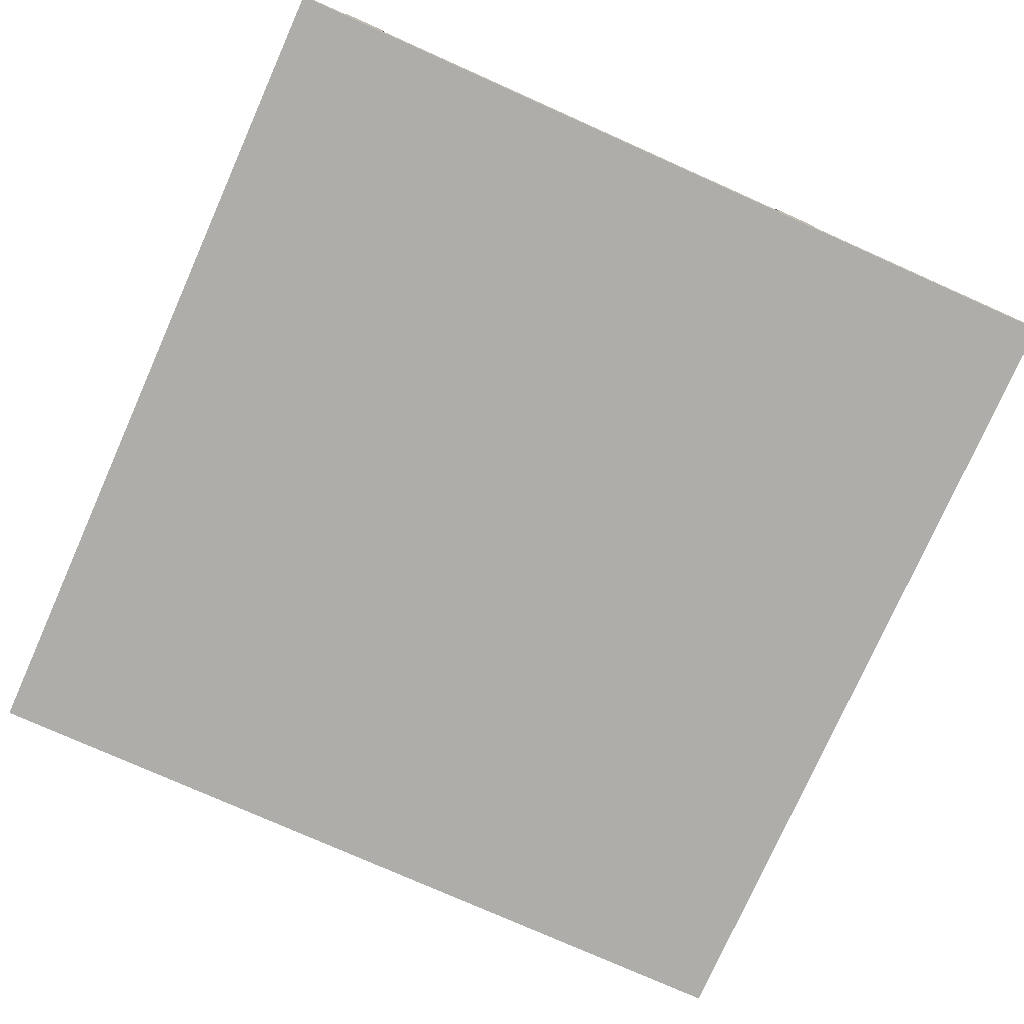
<metadata>
{"format":"obj","ext":"obj","renderer":"f3d","projection":"perspective","resolution":1024,"background":"white","views":[{"elev":-77.1,"azim":-24.0,"up":"+Y"}]}
</metadata>
<code>
g Grass-4
v -10 0 10
v -10 0 -10
v -10 1 10
v -10 1 -10
v -9 1 10
v -9 1 9
v -9 1 5
v -9 1 4
v -9 1 2
v -9 1 1
v -9 1 -4
v -9 1 -5
v -9 1 -8
v -9 1 -9
v -9 2 10
v -9 2 9
v -9 2 5
v -9 2 4
v -9 2 2
v -9 2 1
v -9 2 -4
v -9 2 -5
v -9 2 -8
v -9 2 -9
v -8 1 8
v -8 1 7
v -8 1 -1
v -8 1 -2
v -8 2 8
v -8 2 7
v -8 2 -1
v -8 2 -2
v -6 1 6
v -6 1 5
v -6 1 3
v -6 1 2
v -6 1 -3
v -6 1 -4
v -6 1 -6
v -6 1 -7
v -6 2 3
v -6 2 2
v -6 2 -3
v -6 2 -4
v -6 3 6
v -6 3 5
v -6 3 -6
v -6 3 -7
v -5 1 9
v -5 1 8
v -5 1 -9
v -5 1 -10
v -5 2 9
v -5 2 8
v -5 2 -9
v -5 2 -10
v -4 1 -0
v -4 1 -1
v -4 2 -0
v -4 2 -1
v -3 1 7
v -3 1 6
v -3 1 -4
v -3 1 -5
v -3 2 7
v -3 2 6
v -3 2 -4
v -3 2 -5
v -2 1 4
v -2 1 3
v -2 1 -7
v -2 1 -8
v -2 2 4
v -2 2 3
v -2 2 -7
v -2 2 -8
v -1 1 -3
v -1 1 -4
v -1 2 -3
v -1 2 -4
v 0 1 9
v 0 1 8
v 0 1 6
v 0 1 5
v 0 1 1
v 0 1 -0
v 0 2 9
v 0 2 8
v 0 2 6
v 0 2 5
v 0 2 1
v 0 2 -0
v 1 1 2
v 1 1 1
v 1 2 2
v 1 2 1
v 2 1 -7
v 2 1 -8
v 2 2 -7
v 2 2 -8
v 3 1 10
v 3 1 9
v 3 1 6
v 3 1 5
v 3 1 -2
v 3 1 -3
v 3 1 -5
v 3 1 -6
v 3 2 10
v 3 2 9
v 3 2 6
v 3 2 5
v 3 2 -2
v 3 2 -3
v 3 2 -5
v 3 2 -6
v 4 1 2
v 4 1 1
v 4 2 2
v 4 2 1
v 6 1 6
v 6 1 5
v 6 1 -1
v 6 1 -2
v 6 1 -4
v 6 1 -5
v 6 2 -1
v 6 2 -2
v 6 3 6
v 6 3 5
v 6 3 -4
v 6 3 -5
v 7 1 9
v 7 1 8
v 7 1 2
v 7 1 1
v 7 1 -8
v 7 1 -9
v 7 2 9
v 7 2 8
v 7 2 2
v 7 2 1
v 7 2 -8
v 7 2 -9
v 8 1 6
v 8 1 5
v 8 2 6
v 8 2 5
v 9 1 -2
v 9 1 -3
v 9 2 -2
v 9 2 -3
v -8 1 10
v -8 1 9
v -8 1 5
v -8 1 4
v -8 1 2
v -8 1 1
v -8 1 -4
v -8 1 -5
v -8 1 -8
v -8 1 -9
v -8 2 10
v -8 2 9
v -8 2 5
v -8 2 4
v -8 2 2
v -8 2 1
v -8 2 -4
v -8 2 -5
v -8 2 -8
v -8 2 -9
v -7 1 8
v -7 1 7
v -7 1 -1
v -7 1 -2
v -7 2 8
v -7 2 7
v -7 2 -1
v -7 2 -2
v -5 1 6
v -5 1 5
v -5 1 3
v -5 1 2
v -5 1 -3
v -5 1 -4
v -5 1 -6
v -5 1 -7
v -5 2 3
v -5 2 2
v -5 2 -3
v -5 2 -4
v -5 3 6
v -5 3 5
v -5 3 -6
v -5 3 -7
v -4 1 9
v -4 1 8
v -4 1 -9
v -4 1 -10
v -4 2 9
v -4 2 8
v -4 2 -9
v -4 2 -10
v -3 1 -0
v -3 1 -1
v -3 2 -0
v -3 2 -1
v -2 1 7
v -2 1 6
v -2 1 -4
v -2 1 -5
v -2 2 7
v -2 2 6
v -2 2 -4
v -2 2 -5
v -1 1 4
v -1 1 3
v -1 1 -7
v -1 1 -8
v -1 2 4
v -1 2 3
v -1 2 -7
v -1 2 -8
v 0 1 -3
v 0 1 -4
v 0 2 -3
v 0 2 -4
v 1 1 9
v 1 1 8
v 1 1 6
v 1 1 5
v 1 1 1
v 1 1 -0
v 1 2 9
v 1 2 8
v 1 2 6
v 1 2 5
v 1 2 1
v 1 2 -0
v 2 1 2
v 2 1 1
v 2 2 2
v 2 2 1
v 3 1 -7
v 3 1 -8
v 3 2 -7
v 3 2 -8
v 4 1 10
v 4 1 9
v 4 1 6
v 4 1 5
v 4 1 -2
v 4 1 -3
v 4 1 -5
v 4 1 -6
v 4 2 10
v 4 2 9
v 4 2 6
v 4 2 5
v 4 2 -2
v 4 2 -3
v 4 2 -5
v 4 2 -6
v 5 1 2
v 5 1 1
v 5 2 2
v 5 2 1
v 7 1 6
v 7 1 5
v 7 1 -1
v 7 1 -2
v 7 1 -4
v 7 1 -5
v 7 2 -1
v 7 2 -2
v 7 3 6
v 7 3 5
v 7 3 -4
v 7 3 -5
v 8 1 9
v 8 1 8
v 8 1 2
v 8 1 1
v 8 1 -8
v 8 1 -9
v 8 2 9
v 8 2 8
v 8 2 2
v 8 2 1
v 8 2 -8
v 8 2 -9
v 9 1 6
v 9 1 5
v 9 2 6
v 9 2 5
v 10 0 10
v 10 0 -10
v 10 1 10
v 10 1 -2
v 10 1 -3
v 10 1 -10
v 10 2 -2
v 10 2 -3
v -10 0 10
v -10 1 10
v -9 1 10
v -9 2 10
v -8 1 10
v -8 2 10
v 3 1 10
v 3 2 10
v 4 1 10
v 4 2 10
v 10 0 10
v 10 1 10
v -5 1 9
v -5 2 9
v -4 1 9
v -4 2 9
v 0 1 9
v 0 2 9
v 1 1 9
v 1 2 9
v 7 1 9
v 7 2 9
v 8 1 9
v 8 2 9
v -8 1 8
v -8 2 8
v -7 1 8
v -7 2 8
v -3 1 7
v -3 2 7
v -2 1 7
v -2 2 7
v -6 1 6
v -6 3 6
v -5 1 6
v -5 3 6
v 0 1 6
v 0 2 6
v 1 1 6
v 1 2 6
v 3 1 6
v 3 2 6
v 4 1 6
v 4 2 6
v 6 1 6
v 6 3 6
v 7 1 6
v 7 3 6
v 8 1 6
v 8 2 6
v 9 1 6
v 9 2 6
v -9 1 5
v -9 2 5
v -8 1 5
v -8 2 5
v -2 1 4
v -2 2 4
v -1 1 4
v -1 2 4
v -6 1 3
v -6 2 3
v -5 1 3
v -5 2 3
v -9 1 2
v -9 2 2
v -8 1 2
v -8 2 2
v 1 1 2
v 1 2 2
v 2 1 2
v 2 2 2
v 4 1 2
v 4 2 2
v 5 1 2
v 5 2 2
v 7 1 2
v 7 2 2
v 8 1 2
v 8 2 2
v 0 1 1
v 0 2 1
v 1 1 1
v 1 2 1
v -4 1 -0
v -4 2 -0
v -3 1 -0
v -3 2 -0
v -8 1 -1
v -8 2 -1
v -7 1 -1
v -7 2 -1
v 6 1 -1
v 6 2 -1
v 7 1 -1
v 7 2 -1
v 3 1 -2
v 3 2 -2
v 4 1 -2
v 4 2 -2
v 9 1 -2
v 9 2 -2
v 10 1 -2
v 10 2 -2
v -6 1 -3
v -6 2 -3
v -5 1 -3
v -5 2 -3
v -1 1 -3
v -1 2 -3
v 0 1 -3
v 0 2 -3
v -9 1 -4
v -9 2 -4
v -8 1 -4
v -8 2 -4
v -3 1 -4
v -3 2 -4
v -2 1 -4
v -2 2 -4
v 6 1 -4
v 6 3 -4
v 7 1 -4
v 7 3 -4
v 3 1 -5
v 3 2 -5
v 4 1 -5
v 4 2 -5
v -6 1 -6
v -6 3 -6
v -5 1 -6
v -5 3 -6
v -2 1 -7
v -2 2 -7
v -1 1 -7
v -1 2 -7
v 2 1 -7
v 2 2 -7
v 3 1 -7
v 3 2 -7
v -9 1 -8
v -9 2 -8
v -8 1 -8
v -8 2 -8
v 7 1 -8
v 7 2 -8
v 8 1 -8
v 8 2 -8
v -5 1 -9
v -5 2 -9
v -4 1 -9
v -4 2 -9
v -9 1 9
v -9 2 9
v -8 1 9
v -8 2 9
v 3 1 9
v 3 2 9
v 4 1 9
v 4 2 9
v -5 1 8
v -5 2 8
v -4 1 8
v -4 2 8
v 0 1 8
v 0 2 8
v 1 1 8
v 1 2 8
v 7 1 8
v 7 2 8
v 8 1 8
v 8 2 8
v -8 1 7
v -8 2 7
v -7 1 7
v -7 2 7
v -3 1 6
v -3 2 6
v -2 1 6
v -2 2 6
v -6 1 5
v -6 3 5
v -5 1 5
v -5 3 5
v 0 1 5
v 0 2 5
v 1 1 5
v 1 2 5
v 3 1 5
v 3 2 5
v 4 1 5
v 4 2 5
v 6 1 5
v 6 3 5
v 7 1 5
v 7 3 5
v 8 1 5
v 8 2 5
v 9 1 5
v 9 2 5
v -9 1 4
v -9 2 4
v -8 1 4
v -8 2 4
v -2 1 3
v -2 2 3
v -1 1 3
v -1 2 3
v -6 1 2
v -6 2 2
v -5 1 2
v -5 2 2
v -9 1 1
v -9 2 1
v -8 1 1
v -8 2 1
v 1 1 1
v 1 2 1
v 2 1 1
v 2 2 1
v 4 1 1
v 4 2 1
v 5 1 1
v 5 2 1
v 7 1 1
v 7 2 1
v 8 1 1
v 8 2 1
v 0 1 -0
v 0 2 -0
v 1 1 -0
v 1 2 -0
v -4 1 -1
v -4 2 -1
v -3 1 -1
v -3 2 -1
v -8 1 -2
v -8 2 -2
v -7 1 -2
v -7 2 -2
v 6 1 -2
v 6 2 -2
v 7 1 -2
v 7 2 -2
v 3 1 -3
v 3 2 -3
v 4 1 -3
v 4 2 -3
v 9 1 -3
v 9 2 -3
v 10 1 -3
v 10 2 -3
v -6 1 -4
v -6 2 -4
v -5 1 -4
v -5 2 -4
v -1 1 -4
v -1 2 -4
v 0 1 -4
v 0 2 -4
v -9 1 -5
v -9 2 -5
v -8 1 -5
v -8 2 -5
v -3 1 -5
v -3 2 -5
v -2 1 -5
v -2 2 -5
v 6 1 -5
v 6 3 -5
v 7 1 -5
v 7 3 -5
v 3 1 -6
v 3 2 -6
v 4 1 -6
v 4 2 -6
v -6 1 -7
v -6 3 -7
v -5 1 -7
v -5 3 -7
v -2 1 -8
v -2 2 -8
v -1 1 -8
v -1 2 -8
v 2 1 -8
v 2 2 -8
v 3 1 -8
v 3 2 -8
v -9 1 -9
v -9 2 -9
v -8 1 -9
v -8 2 -9
v 7 1 -9
v 7 2 -9
v 8 1 -9
v 8 2 -9
v -10 0 -10
v -10 1 -10
v -5 1 -10
v -5 2 -10
v -4 1 -10
v -4 2 -10
v 10 0 -10
v 10 1 -10
v -10 0 10
v 10 0 10
v -10 0 -10
v 10 0 -10
v -10 1 10
v -9 1 10
v -8 1 10
v 3 1 10
v 4 1 10
v 10 1 10
v -9 1 9
v -8 1 9
v -5 1 9
v -4 1 9
v 0 1 9
v 1 1 9
v 3 1 9
v 4 1 9
v 7 1 9
v 8 1 9
v -8 1 8
v -7 1 8
v -5 1 8
v -4 1 8
v 0 1 8
v 1 1 8
v 7 1 8
v 8 1 8
v -8 1 7
v -7 1 7
v -3 1 7
v -2 1 7
v -6 1 6
v -5 1 6
v -3 1 6
v -2 1 6
v 0 1 6
v 1 1 6
v 3 1 6
v 4 1 6
v 6 1 6
v 7 1 6
v 8 1 6
v 9 1 6
v -9 1 5
v -8 1 5
v -6 1 5
v -5 1 5
v 0 1 5
v 1 1 5
v 3 1 5
v 4 1 5
v 6 1 5
v 7 1 5
v 8 1 5
v 9 1 5
v -9 1 4
v -8 1 4
v -2 1 4
v -1 1 4
v -6 1 3
v -5 1 3
v -2 1 3
v -1 1 3
v -9 1 2
v -8 1 2
v -6 1 2
v -5 1 2
v 1 1 2
v 2 1 2
v 4 1 2
v 5 1 2
v 7 1 2
v 8 1 2
v -9 1 1
v -8 1 1
v 0 1 1
v 1 1 1
v 2 1 1
v 4 1 1
v 5 1 1
v 7 1 1
v 8 1 1
v -4 1 -0
v -3 1 -0
v 0 1 -0
v 1 1 -0
v -8 1 -1
v -7 1 -1
v -4 1 -1
v -3 1 -1
v 6 1 -1
v 7 1 -1
v -8 1 -2
v -7 1 -2
v 3 1 -2
v 4 1 -2
v 6 1 -2
v 7 1 -2
v 9 1 -2
v 10 1 -2
v -6 1 -3
v -5 1 -3
v -1 1 -3
v 0 1 -3
v 3 1 -3
v 4 1 -3
v 9 1 -3
v 10 1 -3
v -9 1 -4
v -8 1 -4
v -6 1 -4
v -5 1 -4
v -3 1 -4
v -2 1 -4
v -1 1 -4
v 0 1 -4
v 6 1 -4
v 7 1 -4
v -9 1 -5
v -8 1 -5
v -3 1 -5
v -2 1 -5
v 3 1 -5
v 4 1 -5
v 6 1 -5
v 7 1 -5
v -6 1 -6
v -5 1 -6
v 3 1 -6
v 4 1 -6
v -6 1 -7
v -5 1 -7
v -2 1 -7
v -1 1 -7
v 2 1 -7
v 3 1 -7
v -9 1 -8
v -8 1 -8
v -2 1 -8
v -1 1 -8
v 2 1 -8
v 3 1 -8
v 7 1 -8
v 8 1 -8
v -9 1 -9
v -8 1 -9
v -5 1 -9
v -4 1 -9
v 7 1 -9
v 8 1 -9
v -10 1 -10
v -5 1 -10
v -4 1 -10
v 10 1 -10
v -9 2 10
v -8 2 10
v 3 2 10
v 4 2 10
v -9 2 9
v -8 2 9
v -5 2 9
v -4 2 9
v 0 2 9
v 1 2 9
v 3 2 9
v 4 2 9
v 7 2 9
v 8 2 9
v -8 2 8
v -7 2 8
v -5 2 8
v -4 2 8
v 0 2 8
v 1 2 8
v 7 2 8
v 8 2 8
v -8 2 7
v -7 2 7
v -3 2 7
v -2 2 7
v -3 2 6
v -2 2 6
v 0 2 6
v 1 2 6
v 3 2 6
v 4 2 6
v 8 2 6
v 9 2 6
v -9 2 5
v -8 2 5
v 0 2 5
v 1 2 5
v 3 2 5
v 4 2 5
v 8 2 5
v 9 2 5
v -9 2 4
v -8 2 4
v -2 2 4
v -1 2 4
v -6 2 3
v -5 2 3
v -2 2 3
v -1 2 3
v -9 2 2
v -8 2 2
v -6 2 2
v -5 2 2
v 1 2 2
v 2 2 2
v 4 2 2
v 5 2 2
v 7 2 2
v 8 2 2
v -9 2 1
v -8 2 1
v 0 2 1
v 1 2 1
v 2 2 1
v 4 2 1
v 5 2 1
v 7 2 1
v 8 2 1
v -4 2 -0
v -3 2 -0
v 0 2 -0
v 1 2 -0
v -8 2 -1
v -7 2 -1
v -4 2 -1
v -3 2 -1
v 6 2 -1
v 7 2 -1
v -8 2 -2
v -7 2 -2
v 3 2 -2
v 4 2 -2
v 6 2 -2
v 7 2 -2
v 9 2 -2
v 10 2 -2
v -6 2 -3
v -5 2 -3
v -1 2 -3
v 0 2 -3
v 3 2 -3
v 4 2 -3
v 9 2 -3
v 10 2 -3
v -9 2 -4
v -8 2 -4
v -6 2 -4
v -5 2 -4
v -3 2 -4
v -2 2 -4
v -1 2 -4
v 0 2 -4
v -9 2 -5
v -8 2 -5
v -3 2 -5
v -2 2 -5
v 3 2 -5
v 4 2 -5
v 3 2 -6
v 4 2 -6
v -2 2 -7
v -1 2 -7
v 2 2 -7
v 3 2 -7
v -9 2 -8
v -8 2 -8
v -2 2 -8
v -1 2 -8
v 2 2 -8
v 3 2 -8
v 7 2 -8
v 8 2 -8
v -9 2 -9
v -8 2 -9
v -5 2 -9
v -4 2 -9
v 7 2 -9
v 8 2 -9
v -5 2 -10
v -4 2 -10
v -6 3 6
v -5 3 6
v 6 3 6
v 7 3 6
v -6 3 5
v -5 3 5
v 6 3 5
v 7 3 5
v 6 3 -4
v 7 3 -4
v 6 3 -5
v 7 3 -5
v -6 3 -6
v -5 3 -6
v -6 3 -7
v -5 3 -7
f 3 2 1
f 4 2 3
f 15 6 5
f 16 6 15
f 17 8 7
f 18 8 17
f 19 10 9
f 20 10 19
f 21 12 11
f 22 12 21
f 23 14 13
f 24 14 23
f 29 26 25
f 30 26 29
f 31 28 27
f 32 28 31
f 41 36 35
f 42 36 41
f 43 38 37
f 44 38 43
f 45 34 33
f 46 34 45
f 47 40 39
f 48 40 47
f 53 50 49
f 54 50 53
f 55 52 51
f 56 52 55
f 59 58 57
f 60 58 59
f 65 62 61
f 66 62 65
f 67 64 63
f 68 64 67
f 73 70 69
f 74 70 73
f 75 72 71
f 76 72 75
f 79 78 77
f 80 78 79
f 87 82 81
f 88 82 87
f 89 84 83
f 90 84 89
f 91 86 85
f 92 86 91
f 95 94 93
f 96 94 95
f 99 98 97
f 100 98 99
f 109 102 101
f 110 102 109
f 111 104 103
f 112 104 111
f 113 106 105
f 114 106 113
f 115 108 107
f 116 108 115
f 119 118 117
f 120 118 119
f 127 124 123
f 128 124 127
f 129 122 121
f 130 122 129
f 131 126 125
f 132 126 131
f 139 134 133
f 140 134 139
f 141 136 135
f 142 136 141
f 143 138 137
f 144 138 143
f 147 146 145
f 148 146 147
f 151 150 149
f 152 150 151
f 153 154 163
f 163 154 164
f 155 156 165
f 165 156 166
f 157 158 167
f 167 158 168
f 159 160 169
f 169 160 170
f 161 162 171
f 171 162 172
f 173 174 177
f 177 174 178
f 175 176 179
f 179 176 180
f 183 184 189
f 189 184 190
f 185 186 191
f 191 186 192
f 181 182 193
f 193 182 194
f 187 188 195
f 195 188 196
f 197 198 201
f 201 198 202
f 199 200 203
f 203 200 204
f 205 206 207
f 207 206 208
f 209 210 213
f 213 210 214
f 211 212 215
f 215 212 216
f 217 218 221
f 221 218 222
f 219 220 223
f 223 220 224
f 225 226 227
f 227 226 228
f 229 230 235
f 235 230 236
f 231 232 237
f 237 232 238
f 233 234 239
f 239 234 240
f 241 242 243
f 243 242 244
f 245 246 247
f 247 246 248
f 249 250 257
f 257 250 258
f 251 252 259
f 259 252 260
f 253 254 261
f 261 254 262
f 255 256 263
f 263 256 264
f 265 266 267
f 267 266 268
f 271 272 275
f 275 272 276
f 269 270 277
f 277 270 278
f 273 274 279
f 279 274 280
f 281 282 287
f 287 282 288
f 283 284 289
f 289 284 290
f 285 286 291
f 291 286 292
f 293 294 295
f 295 294 296
f 297 298 299
f 299 298 300
f 300 298 301
f 301 298 302
f 300 301 303
f 303 301 304
f 307 306 305
f 309 307 305
f 309 308 307
f 310 308 309
f 311 309 305
f 313 311 305
f 313 312 311
f 314 312 313
f 315 313 305
f 316 313 315
f 319 318 317
f 320 318 319
f 323 322 321
f 324 322 323
f 327 326 325
f 328 326 327
f 331 330 329
f 332 330 331
f 335 334 333
f 336 334 335
f 339 338 337
f 340 338 339
f 343 342 341
f 344 342 343
f 347 346 345
f 348 346 347
f 351 350 349
f 352 350 351
f 355 354 353
f 356 354 355
f 359 358 357
f 360 358 359
f 363 362 361
f 364 362 363
f 367 366 365
f 368 366 367
f 371 370 369
f 372 370 371
f 375 374 373
f 376 374 375
f 379 378 377
f 380 378 379
f 383 382 381
f 384 382 383
f 387 386 385
f 388 386 387
f 391 390 389
f 392 390 391
f 395 394 393
f 396 394 395
f 399 398 397
f 400 398 399
f 403 402 401
f 404 402 403
f 407 406 405
f 408 406 407
f 411 410 409
f 412 410 411
f 415 414 413
f 416 414 415
f 419 418 417
f 420 418 419
f 423 422 421
f 424 422 423
f 427 426 425
f 428 426 427
f 431 430 429
f 432 430 431
f 435 434 433
f 436 434 435
f 439 438 437
f 440 438 439
f 443 442 441
f 444 442 443
f 447 446 445
f 448 446 447
f 451 450 449
f 452 450 451
f 455 454 453
f 456 454 455
f 457 458 459
f 459 458 460
f 461 462 463
f 463 462 464
f 465 466 467
f 467 466 468
f 469 470 471
f 471 470 472
f 473 474 475
f 475 474 476
f 477 478 479
f 479 478 480
f 481 482 483
f 483 482 484
f 485 486 487
f 487 486 488
f 489 490 491
f 491 490 492
f 493 494 495
f 495 494 496
f 497 498 499
f 499 498 500
f 501 502 503
f 503 502 504
f 505 506 507
f 507 506 508
f 509 510 511
f 511 510 512
f 513 514 515
f 515 514 516
f 517 518 519
f 519 518 520
f 521 522 523
f 523 522 524
f 525 526 527
f 527 526 528
f 529 530 531
f 531 530 532
f 533 534 535
f 535 534 536
f 537 538 539
f 539 538 540
f 541 542 543
f 543 542 544
f 545 546 547
f 547 546 548
f 549 550 551
f 551 550 552
f 553 554 555
f 555 554 556
f 557 558 559
f 559 558 560
f 561 562 563
f 563 562 564
f 565 566 567
f 567 566 568
f 569 570 571
f 571 570 572
f 573 574 575
f 575 574 576
f 577 578 579
f 579 578 580
f 581 582 583
f 583 582 584
f 585 586 587
f 587 586 588
f 589 590 591
f 591 590 592
f 593 594 595
f 595 594 596
f 597 598 599
f 599 598 600
f 601 602 603
f 601 603 605
f 603 604 605
f 605 604 606
f 601 605 607
f 607 605 608
f 611 610 609
f 612 610 611
f 613 614 619
f 615 616 620
f 620 616 621
f 621 616 622
f 622 616 623
f 623 616 624
f 624 616 625
f 617 618 626
f 626 618 627
f 627 618 628
f 619 620 629
f 620 621 629
f 629 621 630
f 630 621 631
f 622 623 632
f 632 623 633
f 624 625 634
f 626 627 634
f 625 626 634
f 634 627 635
f 628 618 636
f 619 629 637
f 632 633 638
f 634 635 638
f 631 632 638
f 633 634 638
f 630 631 638
f 635 636 638
f 638 636 639
f 639 636 640
f 637 638 641
f 638 639 641
f 641 639 642
f 642 639 643
f 640 636 644
f 644 636 645
f 645 636 646
f 646 636 647
f 647 636 648
f 648 636 649
f 649 636 650
f 636 618 651
f 650 636 651
f 651 618 652
f 619 637 653
f 613 619 653
f 637 641 653
f 653 641 654
f 654 641 655
f 642 643 656
f 644 645 656
f 643 644 656
f 656 645 657
f 646 647 658
f 658 647 659
f 648 649 660
f 660 649 661
f 650 651 662
f 662 651 663
f 652 618 664
f 613 653 665
f 662 663 666
f 660 661 666
f 658 659 666
f 661 662 666
f 654 655 666
f 659 660 666
f 656 657 666
f 657 658 666
f 663 664 666
f 655 656 666
f 666 664 667
f 667 664 668
f 665 666 669
f 666 667 669
f 669 667 670
f 670 667 671
f 668 664 672
f 613 665 673
f 665 669 673
f 673 669 674
f 674 669 675
f 671 672 676
f 670 671 676
f 672 664 677
f 676 672 677
f 677 664 678
f 678 664 679
f 679 664 680
f 680 664 681
f 681 664 682
f 613 673 683
f 674 675 684
f 675 676 684
f 676 677 684
f 684 677 685
f 685 677 686
f 678 679 687
f 687 679 688
f 680 681 689
f 689 681 690
f 682 664 691
f 683 684 692
f 684 685 692
f 692 685 693
f 693 685 694
f 689 690 695
f 690 691 695
f 687 688 695
f 686 687 695
f 688 689 695
f 683 692 696
f 696 692 697
f 697 692 698
f 693 694 699
f 694 695 699
f 695 691 700
f 699 695 700
f 700 691 701
f 683 696 702
f 697 698 703
f 698 699 703
f 699 700 703
f 703 700 704
f 704 700 705
f 705 700 706
f 701 691 707
f 664 618 708
f 691 664 708
f 707 691 708
f 708 618 709
f 702 703 710
f 703 704 710
f 710 704 711
f 711 704 712
f 712 704 713
f 713 704 714
f 706 707 715
f 705 706 715
f 707 708 715
f 715 708 716
f 613 683 718
f 683 702 718
f 702 710 718
f 718 710 719
f 719 710 720
f 711 712 721
f 721 712 722
f 722 712 723
f 723 712 724
f 716 717 725
f 713 714 725
f 715 716 725
f 714 715 725
f 725 717 726
f 726 717 727
f 613 718 728
f 721 722 729
f 720 721 729
f 719 720 729
f 729 722 730
f 723 724 731
f 725 726 731
f 724 725 731
f 731 726 732
f 732 726 733
f 733 726 734
f 727 717 735
f 729 730 736
f 728 729 736
f 730 731 736
f 731 732 736
f 736 732 737
f 737 732 738
f 734 735 739
f 733 734 739
f 728 736 740
f 737 738 741
f 738 739 741
f 741 739 742
f 742 739 743
f 743 739 744
f 744 739 745
f 728 740 746
f 613 728 746
f 740 741 746
f 741 742 746
f 746 742 747
f 747 742 748
f 743 744 749
f 749 744 750
f 745 739 751
f 735 717 752
f 739 735 752
f 751 739 752
f 752 717 753
f 613 746 754
f 749 750 755
f 747 748 755
f 748 749 755
f 750 751 755
f 751 752 755
f 755 752 756
f 756 752 757
f 757 752 758
f 753 717 759
f 613 754 760
f 754 755 760
f 755 756 760
f 760 756 761
f 758 759 762
f 757 758 762
f 759 717 763
f 762 759 763
f 764 765 768
f 768 765 769
f 766 767 774
f 774 767 775
f 770 771 780
f 780 771 781
f 772 773 782
f 782 773 783
f 776 777 784
f 784 777 785
f 778 779 786
f 786 779 787
f 788 789 790
f 790 789 791
f 792 793 800
f 800 793 801
f 794 795 802
f 802 795 803
f 796 797 804
f 804 797 805
f 798 799 806
f 806 799 807
f 808 809 812
f 812 809 813
f 810 811 816
f 816 811 817
f 814 815 824
f 824 815 825
f 818 819 827
f 827 819 828
f 820 821 829
f 829 821 830
f 822 823 831
f 831 823 832
f 826 827 835
f 835 827 836
f 833 834 839
f 839 834 840
f 837 838 843
f 843 838 844
f 841 842 847
f 847 842 848
f 845 846 855
f 855 846 856
f 849 850 857
f 857 850 858
f 851 852 861
f 861 852 862
f 853 854 865
f 865 854 866
f 859 860 867
f 867 860 868
f 863 864 869
f 869 864 870
f 871 872 873
f 873 872 874
f 875 876 881
f 881 876 882
f 877 878 883
f 883 878 884
f 879 880 887
f 887 880 888
f 885 886 891
f 891 886 892
f 889 890 893
f 893 890 894
f 895 896 899
f 899 896 900
f 897 898 901
f 901 898 902
f 903 904 905
f 905 904 906
f 907 908 909
f 909 908 910

</code>
